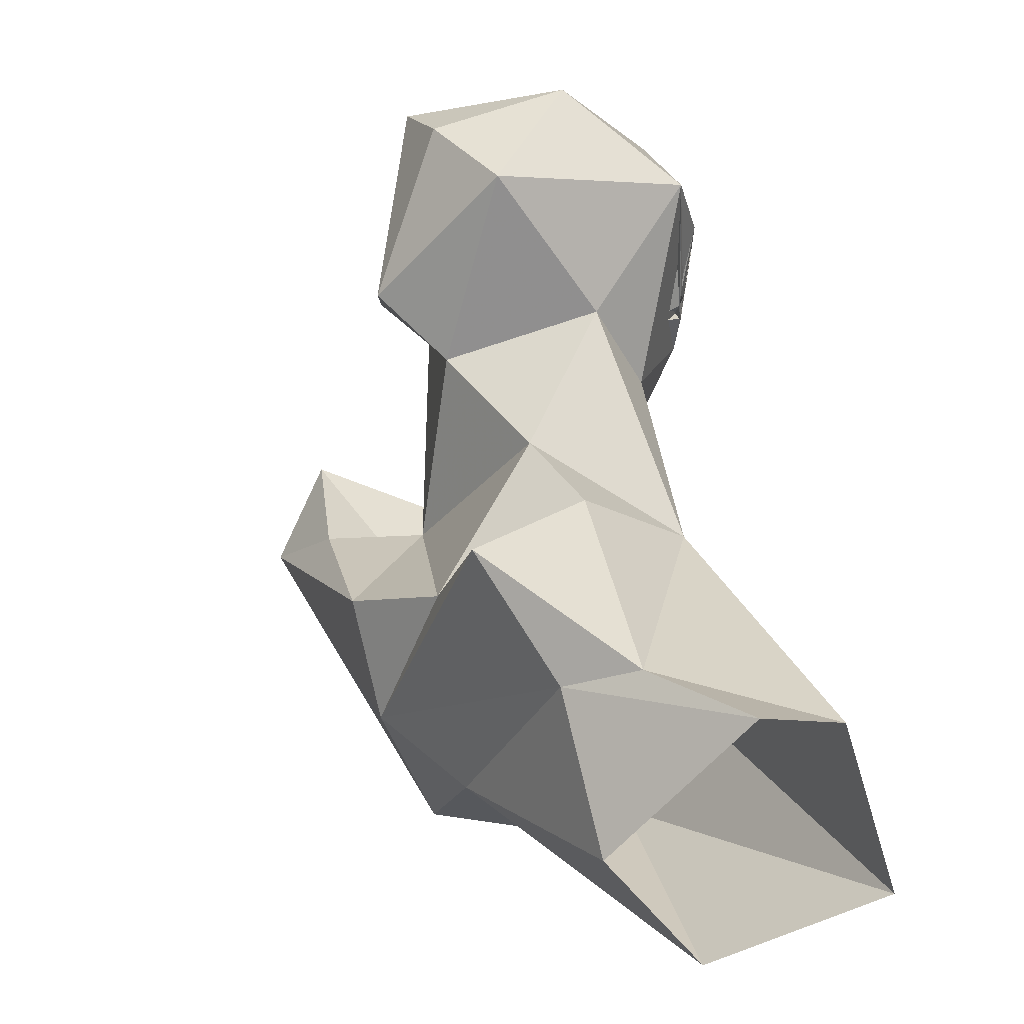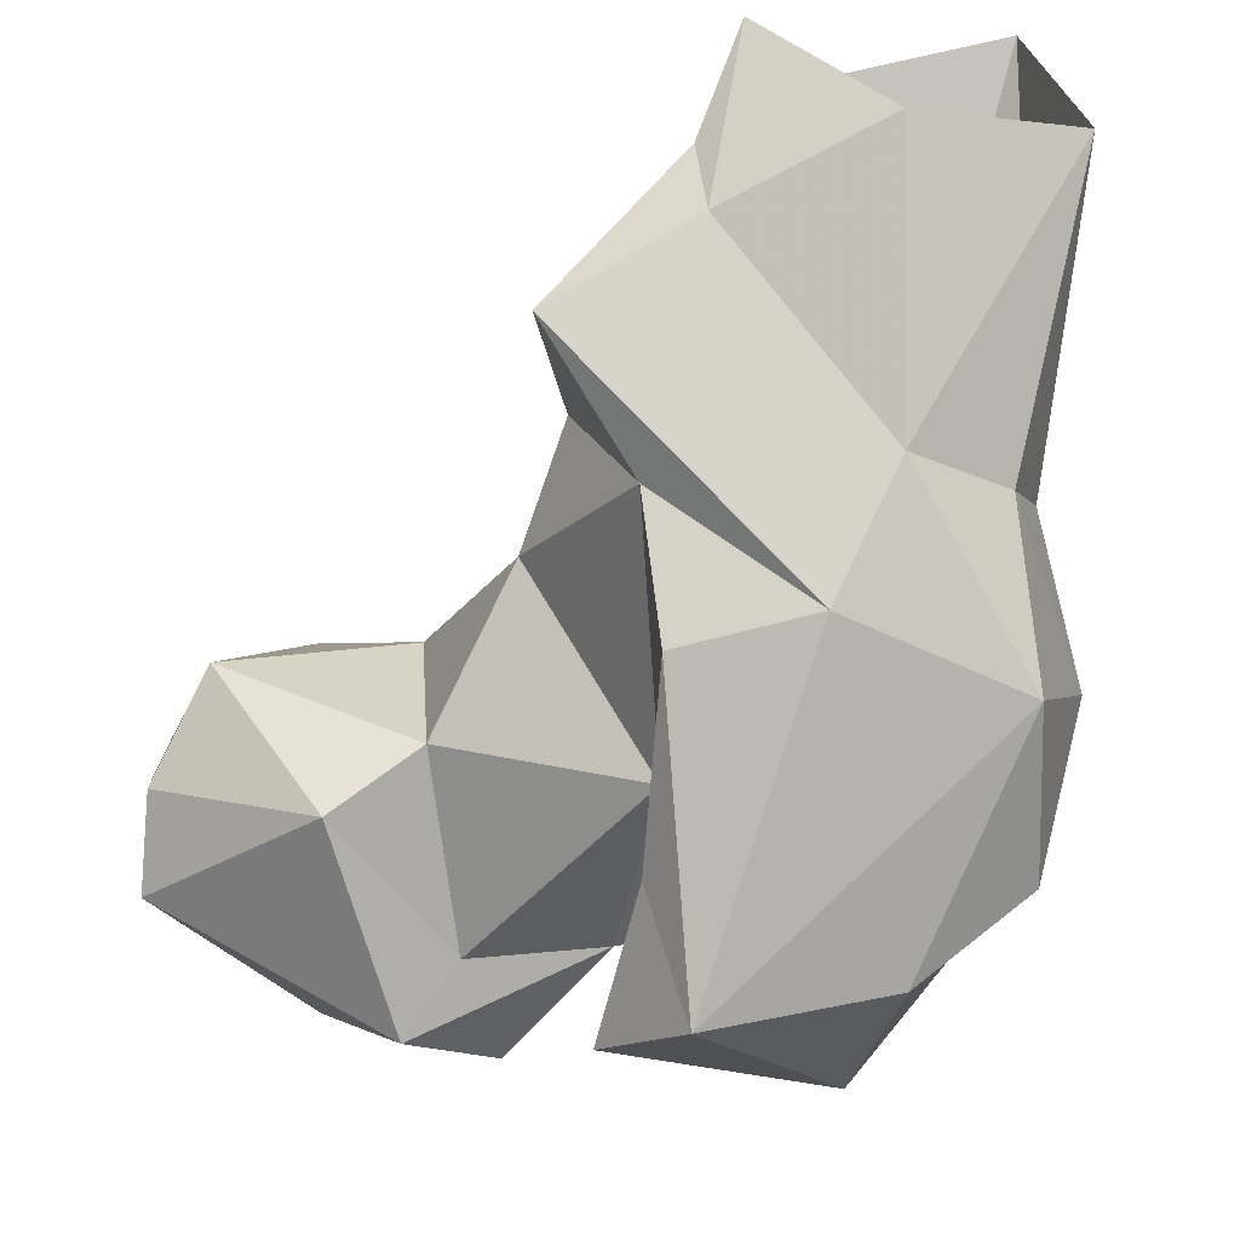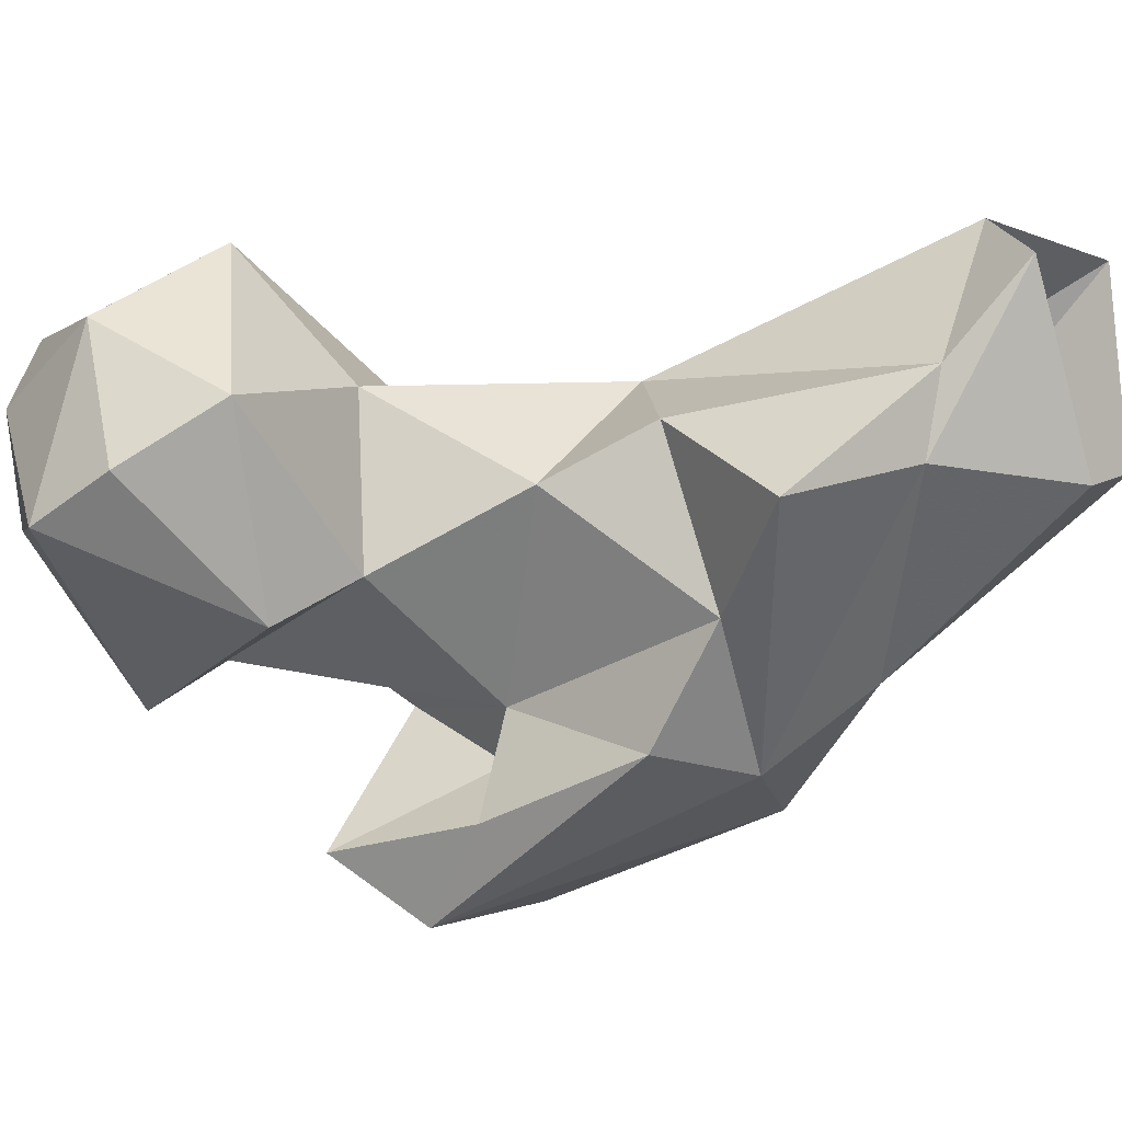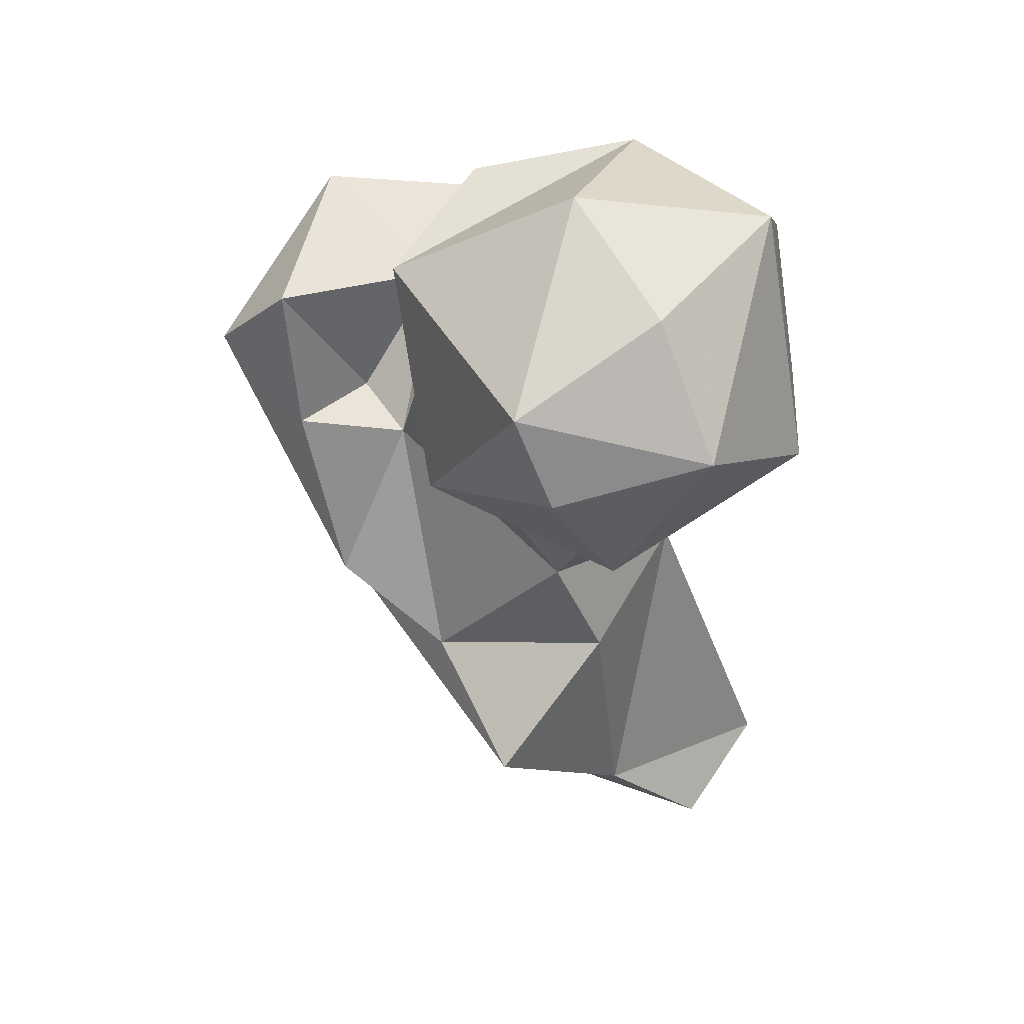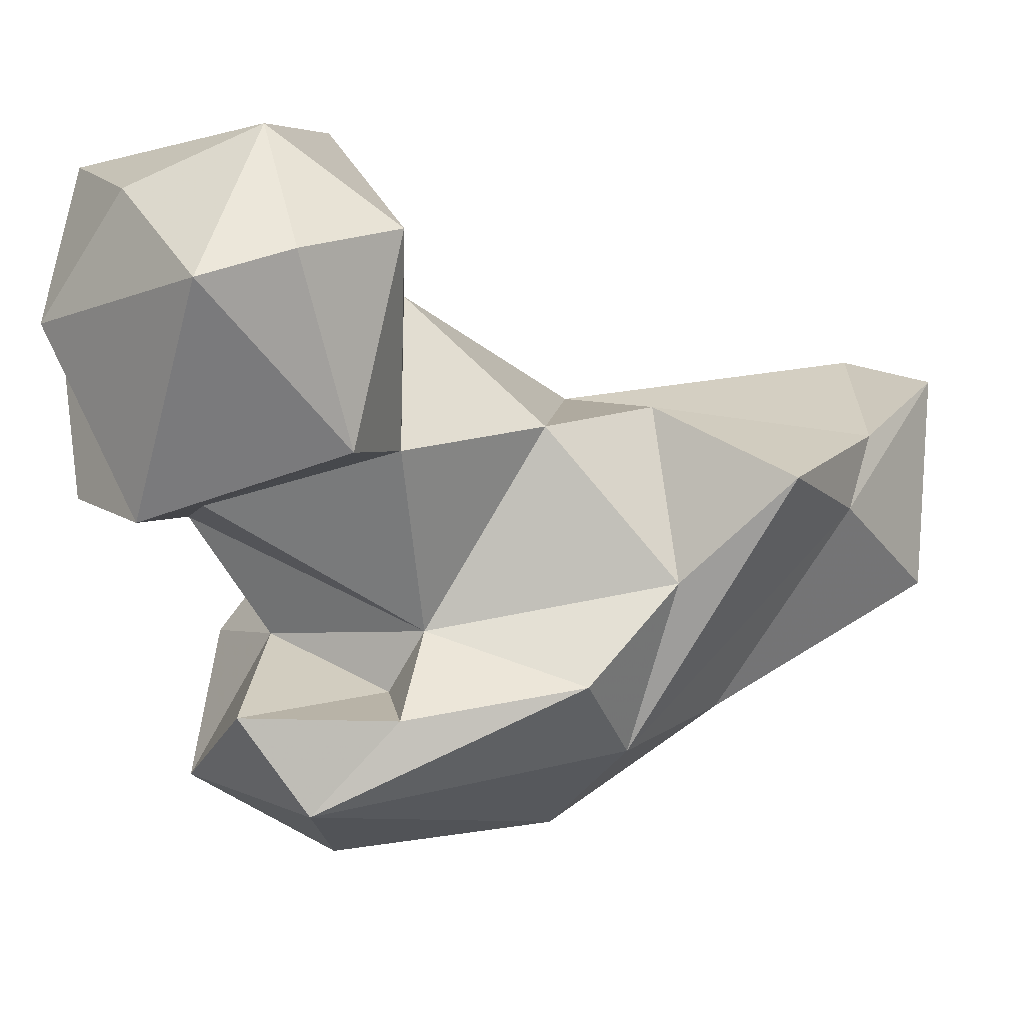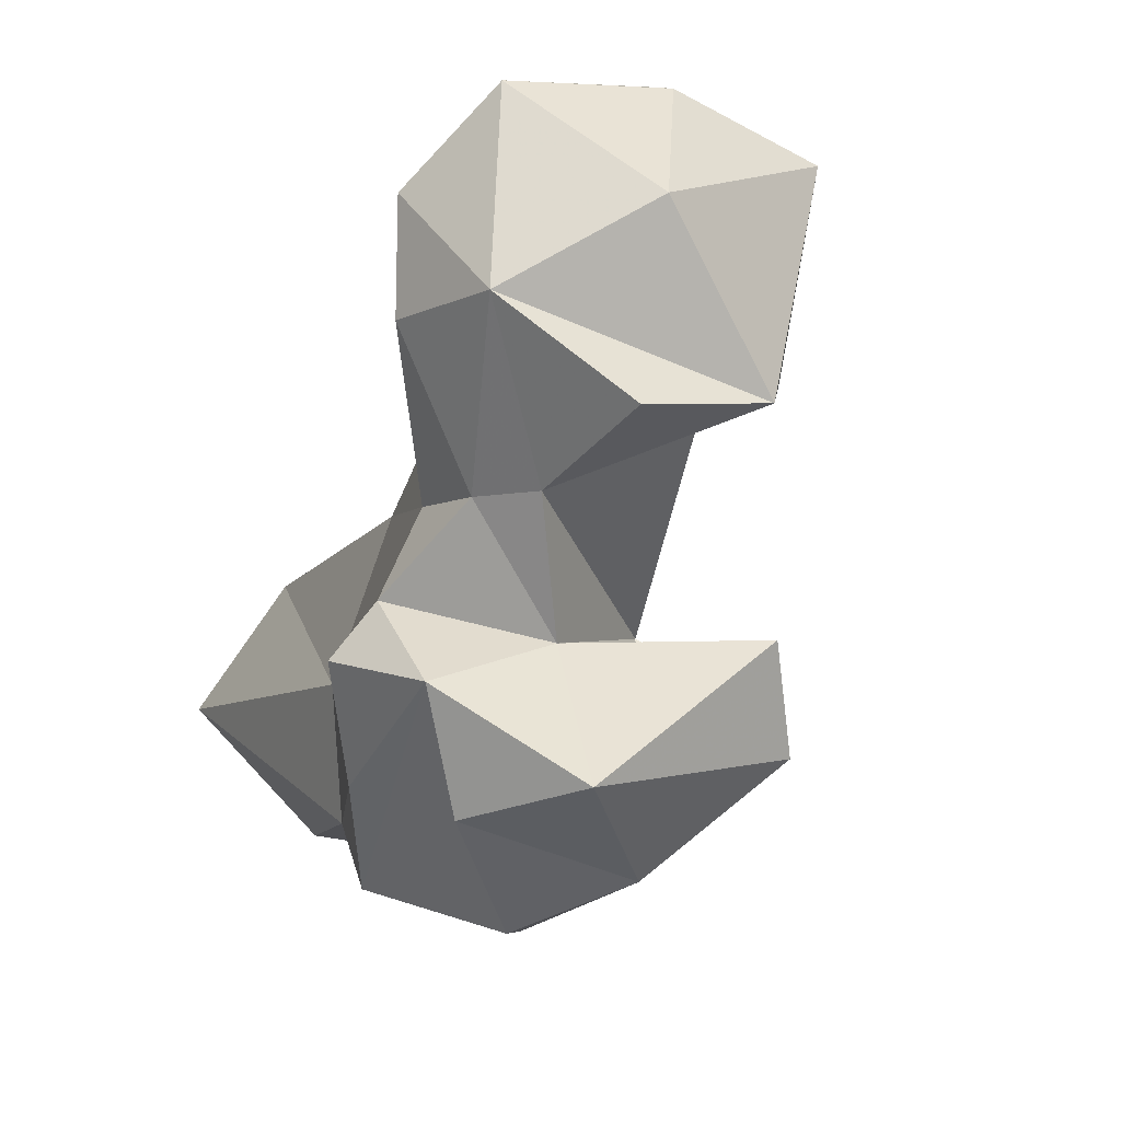
<metadata>
{"format":"obj","ext":"obj","renderer":"f3d","projection":"perspective","resolution":1024,"background":"white","views":[{"elev":-64.4,"azim":104.8,"up":"+Z"},{"elev":-61.8,"azim":174.1,"up":"+Y"},{"elev":-17.5,"azim":121.4,"up":"+Y"},{"elev":28.3,"azim":86.1,"up":"+Z"},{"elev":-34.2,"azim":86.8,"up":"+Y"},{"elev":75.1,"azim":-55.0,"up":"+Z"}]}
</metadata>
<code>
v 82.63 164.9 -0.4196
v 62.25 172.9 2.42
v 100.7 164.4 11.88
v 97.8 187.6 -1.053
v 67.57 198.3 1.328
v 88.85 197.4 8.281
v 80 146.4 27.74
v 102.2 175.1 8.784
v 67.61 152.4 33.72
v 117.1 157.4 21.46
v 62.8 164.6 40.92
v 76.27 175.4 46.75
v 112.2 171.1 38.58
v 86.36 135.7 40.28
v 98.72 182 48.55
v 105.1 149.2 35.22
v 101.8 135.8 46.4
v 64.07 136.8 48.67
v 56.31 155.1 57.62
v 116 164.7 52.47
v 99.69 144.5 66.65
v 95.47 120.3 79.85
v 64.27 161.4 72.31
v 61.03 136.3 70
v 123.8 154.7 70.3
v 125.4 177 70.52
v 101.3 130.5 69.38
v 73.67 170.2 83.45
v 95.3 172.5 81.65
v 112 180.5 73.72
v 74.03 126.7 77.22
v 92.83 139.6 70.84
v 82.6 169.6 84.44
v 76.66 157.9 93.71
v 133.8 147.1 75.7
v 148.1 168.7 70.77
v 66.63 147 86.49
v 137.2 192.7 80.33
v 153.5 160.7 82.55
v 153 179.4 87.22
v 104.2 128.7 88.87
v 118.2 149.8 93.71
v 90.03 149.4 86.23
v 77.27 135.5 96.07
v 101.4 159.4 96.9
v 109.6 185.7 89.46
v 118.1 183.7 81.2
v 128.2 193 87.07
v 115 183.6 88.23
v 115.5 187.8 85.53
v 117.7 188.2 85.13
v 119.4 188.8 84.91
v 123.7 143.3 100.8
v 113.9 186.2 86.35
v 115.4 187.8 88.86
v 118.2 189 86.77
v 120 189.2 91.59
v 153.2 156.3 93.74
v 97.06 166.1 93.37
v 114 187.8 89.33
v 119.2 191.7 103.5
v 113.5 186.4 89.37
v 115.9 188.2 88.33
v 107.5 183.8 100.5
v 134.5 188 110.6
v 147.7 173.5 103.3
v 133.2 164.7 113.1
v 112.5 154 109.4
v 112.9 174.2 113
f 61 69 65
f 65 67 66
f 61 64 69
f 45 68 69
f 53 67 69
f 59 69 64
f 58 66 67
f 53 58 67
f 65 69 67
f 45 53 68
f 40 65 66
f 48 61 65
f 40 66 58
f 55 64 62
f 48 57 61
f 42 53 45
f 55 56 57
f 55 60 61
f 55 63 60
f 46 62 60
f 38 48 65
f 49 54 62
f 23 34 28
f 33 34 43
f 22 41 44
f 56 61 57
f 55 56 63
f 54 55 62
f 48 49 57
f 21 43 32
f 36 38 40
f 28 34 33
f 16 20 21
f 50 54 60
f 33 43 59
f 43 45 59
f 38 56 57
f 35 58 53
f 26 30 38
f 38 51 52
f 51 56 55
f 47 49 48
f 27 32 41
f 47 54 49
f 29 33 59
f 50 61 56
f 48 56 52
f 47 55 50
f 46 47 50
f 29 59 64
f 6 15 8
f 31 44 37
f 50 60 63
f 30 46 38
f 21 42 45
f 24 37 34
f 21 45 43
f 20 26 25
f 36 40 39
f 21 25 42
f 38 56 48
f 17 27 22
f 26 38 36
f 22 27 41
f 29 46 30
f 18 22 31
f 12 33 29
f 46 49 62
f 15 30 26
f 5 12 6
f 21 32 27
f 34 44 43
f 15 29 30
f 38 52 56
f 47 51 55
f 18 31 24
f 3 8 10
f 25 36 35
f 2 11 5
f 19 24 34
f 17 21 27
f 15 26 20
f 25 35 42
f 56 61 63
f 7 18 9
f 11 23 12
f 34 37 44
f 35 36 39
f 2 7 9
f 45 69 59
f 50 56 51
f 29 64 46
f 14 17 22
f 22 44 31
f 14 22 18
f 18 24 19
f 60 64 61
f 14 16 17
f 16 21 17
f 9 18 19
f 41 43 44
f 50 63 61
f 24 31 37
f 46 60 54
f 38 57 56
f 13 20 16
f 39 40 58
f 9 19 11
f 38 65 40
f 50 55 54
f 25 26 36
f 38 50 51
f 2 9 11
f 4 6 8
f 8 15 13
f 60 62 64
f 35 39 58
f 5 11 12
f 10 13 16
f 6 12 15
f 46 64 49
f 46 54 47
f 20 25 21
f 12 28 33
f 3 10 14
f 10 16 14
f 1 3 7
f 3 14 7
f 12 29 15
f 55 57 64
f 32 43 41
f 1 7 2
f 19 34 23
f 49 64 57
f 7 14 18
f 12 23 28
f 11 19 23
f 13 15 20
f 8 13 10
f 3 4 8
f 38 46 50
f 53 69 68
f 35 53 42
f 55 61 56
f 48 52 51
f 47 48 51
f 1 4 3

</code>
